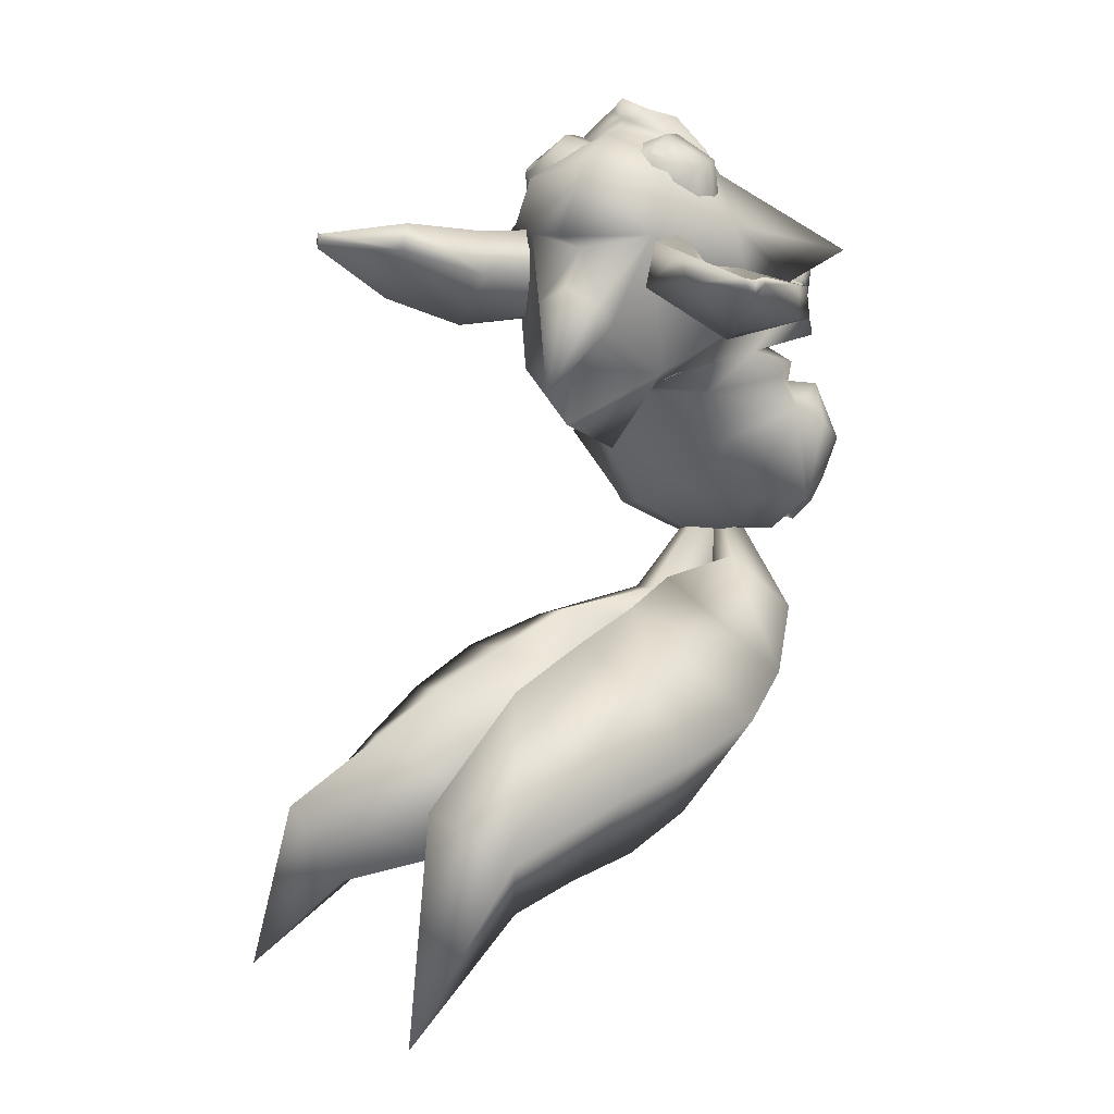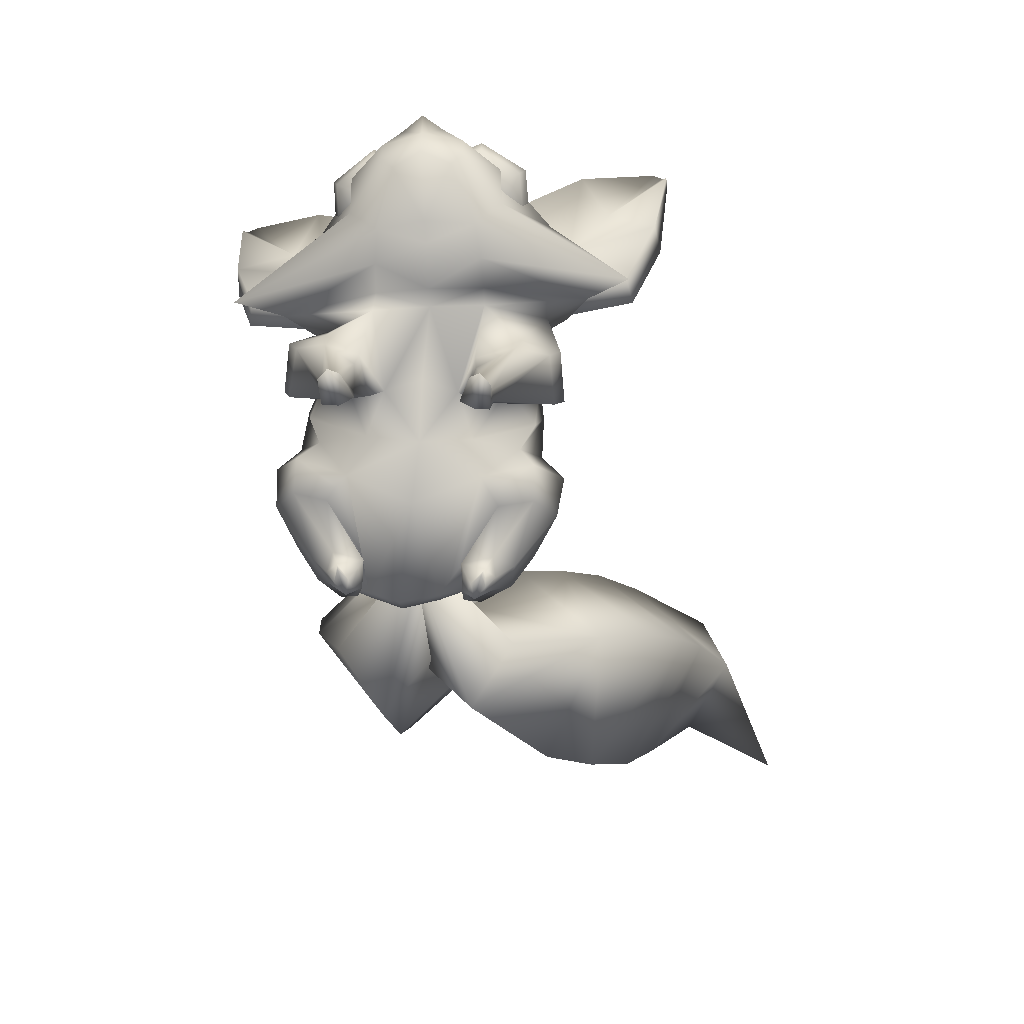
<metadata>
{"format":"obj","ext":"obj","renderer":"f3d","projection":"perspective","resolution":1024,"background":"white","views":[{"elev":-0.5,"azim":-150.7,"up":"+Z"},{"elev":33.3,"azim":3.3,"up":"+Z"}]}
</metadata>
<code>
v -0.2211 0.4011 -0.212
v -0.1849 0.4889 -0.2459
v -0.1041 0.3317 -0.3248
v -0.2431 0.3129 -0.1755
v -0.1174 0.3542 -0.0564
v -0.003072 0.3788 0.423
v -0.01525 0.3768 0.4334
v -0.007368 0.3649 0.439
v 0.005548 0.3665 0.4284
v 0.01814 0.1608 0.3198
v 0.06074 0.1757 0.2992
v 0.04278 0.2632 0.2924
v 0.03585 0.2352 0.2233
v -0.019 0.3339 0.1973
v -0.1786 0.3653 0.3759
v -0.18 0.3744 0.3984
v -0.1565 0.3792 0.3902
v -0.1578 0.3818 0.4153
v -0.197 0.3579 0.4097
v -0.1359 0.3285 0.1889
v -0.07617 0.3381 0.1736
v -0.08853 0.3179 0.1893
v -0.2029 0.3338 0.4213
v -0.1945 0.342 0.3709
v -0.1342 0.38 0.4099
v -0.1586 0.3706 0.4391
v -0.1585 0.3485 0.4552
v -0.1962 0.3089 0.4299
v -0.1177 0.3675 0.4297
v -0.1114 0.345 0.4443
v -0.1578 0.3216 0.4593
v -0.1169 0.3185 0.4498
v -0.1786 0.2896 0.4333
v 0.04366 0.3251 0.3758
v -0.007733 0.256 0.4367
v 0.1329 0.2144 0.3698
v -0.03578 0.231 0.4234
v 0.08715 0.2476 0.3268
v 0.06332 0.2794 0.2826
v -0.02832 0.2089 0.3935
v -0.1725 0.395 0.3991
v -0.2224 0.3128 0.3567
v -0.1746 0.3388 0.424
v -0.1627 0.3927 0.3401
v -0.09799 0.4224 0.4168
v -0.2993 0.1945 0.3388
v -0.1741 0.2483 0.4247
v -0.1717 0.01158 0.3626
v -0.16 0.01765 0.3539
v -0.1718 0.03 0.3478
v -0.2242 0.2661 0.262
v -0.2518 0.2325 0.3029
v -0.1432 0.2041 0.3856
v -0.1423 0.2262 0.4158
v -0.2042 0.2519 0.2748
v -0.1618 0.3673 0.1949
v -0.1825 0.01177 0.3493
v -0.09635 0.3577 0.1175
v -0.07794 0.4254 0.1394
v -0.1234 0.4122 0.2413
v -0.09131 0.4186 0.3277
v -0.1222 0.439 0.2633
v -0.1821 0.03398 0.3336
v -0.1798 0.01511 0.3171
v -0.1233 0.2399 -0.2861
v 0.002019 0.3749 0.2067
v -0.02008 0.3992 0.3503
v -0.04645 0.4148 0.2464
v -0.02453 0.1999 0.362
v -0.009649 0.3823 0.4106
v 0.006983 0.3673 0.4244
v -0.007276 0.373 0.3881
v -0.03461 0.3875 0.4242
v -0.05691 0.3835 0.4154
v -0.03624 0.3762 0.4479
v -0.0748 0.3692 0.4326
v -0.03542 0.3272 0.468
v -0.03318 0.3026 0.4591
v -0.008224 0.2974 0.4455
v -0.03654 0.3541 0.4639
v 0.01158 0.3515 0.3857
v 0.01337 0.3438 0.4368
v 0.007806 0.3182 0.4445
v -0.005573 0.2882 0.4231
v 0.0124 0.3024 0.4058
v 0.01868 0.3256 0.3921
v -0.08103 0.3459 0.4462
v -0.07404 0.3203 0.4527
v -0.03043 0.2869 0.4394
v -0.0555 0.2987 0.4503
v -0.1807 0.03336 0.3161
v -0.2336 0.1296 0.2584
v -0.1826 0.1048 0.2713
v -0.03243 0.3846 0.3989
v -0.1565 0.006721 0.09439
v -0.1599 0.006633 0.1038
v -0.1637 0.006925 0.08323
v -0.1714 0.00642 0.1169
v -0.1759 0.007007 0.0998
v -0.1738 0.02268 0.1134
v -0.1514 0.02508 0.1077
v -0.1473 0.04002 0.1076
v -0.1817 0.04522 0.1135
v -0.1871 0.05621 0.1733
v -0.174 0.007031 0.09157
v -0.1859 0.02242 0.1022
v -0.2049 0.05095 0.0991
v -0.225 0.06979 0.1724
v -0.1635 0.03907 0.3094
v 0.1974 0.4467 -0.3611
v 0.3465 0.4085 -0.4688
v 0.233 0.3516 -0.3599
v -0.1835 0.02589 0.08365
v -0.2014 0.05634 0.06747
v -0.2264 0.0805 0.09409
v -0.2496 0.09365 0.1382
v 0.2487 0.4724 -0.278
v 0.09996 0.398 -0.3334
v -0.1622 0.02601 0.07459
v -0.1764 0.05446 0.04648
v -0.1817 0.06827 0.07919
v 0.1836 0.2724 -0.3376
v 0.2785 0.3766 -0.2746
v 0.1563 0.4388 -0.2012
v -0.1483 0.02725 0.07939
v -0.1564 0.04856 0.05269
v 0.2401 0.3182 -0.2028
v -0.0771 0.3214 0.4934
v -0.0996 0.3404 0.4785
v -0.1015 0.3438 0.5
v -0.2738 0.455 0.2677
v -0.2472 0.4928 0.304
v -0.3296 0.5225 0.2694
v -0.3403 0.5164 0.2668
v -0.3459 0.5101 0.2709
v -0.3331 0.3965 0.2762
v -0.177 0.3354 0.3494
v -0.1891 0.4369 0.3255
v -0.2293 0.3925 0.2732
v -0.1448 0.05747 0.09235
v -0.1767 0.06037 0.1887
v -0.1434 0.04122 0.06488
v -0.1654 0.069 0.1978
v -0.3008 0.3005 0.2867
v -0.2182 0.2973 0.3128
v -0.1944 0.3243 0.3163
v 0.01358 0.4479 0.3497
v -0.000674 0.3461 0.3635
v 0.0613 0.4069 0.303
v 0.07357 0.5028 0.3554
v 0.1058 0.4711 0.3218
v -0.05344 0.4425 0.2686
v -0.08957 0.4497 0.2831
v -0.08188 0.4762 0.1679
v 0.1619 0.4154 0.3373
v 0.1302 0.3129 0.3207
v 0.04604 0.3088 0.3316
v -0.2242 0.1402 0.3132
v -0.09442 0.4714 0.3332
v -0.1631 0.02376 0.3124
v -0.08203 0.4207 0.2015
v -0.16 0.03629 0.3385
v -0.1549 0.09068 0.3244
v 0.02035 0.3349 0.3319
v -0.1898 0.1197 0.3315
v 0.1589 0.5372 0.3462
v -0.1488 0.0424 0.3178
v 0.17 0.5313 0.3451
v -0.1472 0.02549 0.3215
v 0.1748 0.5244 0.3492
v -0.2497 0.4875 0.2726
v -0.1768 0.4344 0.279
v -0.01919 0.4018 0.41
v -0.09844 0.375 0.4565
v -0.1461 0.3321 0.3003
v -0.1858 0.3236 0.2544
v -0.01545 0.3469 0.4355
v -0.08952 0.2172 0.4324
v -0.08734 0.2121 0.4086
v -0.3381 0.5143 0.2536
v -0.3304 0.5211 0.2621
v -0.283 0.4466 0.2245
v -0.01219 0.2979 0.4577
v -0.02476 0.2102 0.3356
v -0.08346 0.1963 0.3392
v -0.04829 0.1295 0.271
v -0.0971 0.2721 0.489
v -0.127 0.2571 0.4758
v -0.06332 0.2605 0.4804
v -0.05283 0.2746 0.4839
v -0.05242 0.2975 0.4908
v -0.09866 0.2946 0.4937
v -0.09832 0.3464 0.464
v -0.1328 0.2951 0.4447
v -0.1564 0.2969 0.4502
v -0.155 0.2822 0.4305
v -0.2398 0.3712 0.2269
v -0.2184 0.2901 0.2551
v -0.1772 0.2805 0.4108
v -0.3465 0.5089 0.2636
v -0.3326 0.3922 0.2418
v -0.304 0.3007 0.2527
v -0.189 0.09394 -0.05638
v -0.2317 0.218 -0.1272
v -0.1351 0.05585 -0.121
v 0.04476 0.3012 0.2719
v 0.1384 0.3162 0.2877
v 0.07893 0.3892 0.2574
v 0.01661 0.3371 0.2701
v 0.01019 0.4495 0.3019
v -0.1324 0.1293 0.002585
v -0.02694 0.3436 0.3112
v 0.1695 0.4163 0.3034
v 0.1238 0.4696 0.2813
v 0.08067 0.5031 0.3268
v 0.1769 0.5243 0.3421
v 0.1707 0.5313 0.3316
v 0.1612 0.5369 0.3392
v -0.02655 0.01921 0.3535
v -0.0378 0.02355 0.322
v -0.02151 0.02551 0.312
v -0.01554 0.01181 0.3626
v -0.00477 0.01199 0.3493
v -0.006087 0.01802 0.3163
v -0.004025 0.02383 0.3365
v -0.003334 0.03786 0.3148
v -0.01937 0.04397 0.3079
v -0.01409 0.02937 0.348
v 0.01418 0.1384 0.3231
v 0.04974 0.1571 0.3044
v -0.1196 0.2703 -0.02256
v -0.07919 0.09027 -0.06109
v 0.004528 0.1179 0.2653
v -0.0249 0.03723 0.3382
v -0.1279 0.156 -0.2311
v -0.01782 0.2115 -0.1311
v -0.02521 0.09038 0.3245
v -0.02749 0.1065 0.327
v -0.006427 0.2918 -0.1858
v -0.03451 0.04311 0.3176
v -0.0843 0.4248 -0.3451
v 0.0198 0.4539 -0.2336
v 0.000833 0.3674 -0.2196
v -0.06569 0.5141 -0.3709
v -0.1068 0.5861 -0.312
v -0.001853 0.6165 -0.5
v -0.1542 0.3782 0.4297
v -0.1681 0.3735 0.4251
v -0.1564 0.3694 0.442
v -0.0719 0.5225 -0.1409
v -0.1711 0.3643 0.4378
v 0.01411 0.05723 0.06654
v 0.03815 0.08245 0.09129
v 0.01764 0.05161 0.09805
v -0.03376 0.08524 0.2887
v -0.005534 0.04544 0.113
v -0.001357 0.02234 0.1024
v -0.01344 0.02279 0.1131
v -0.01133 0.006928 0.1
v -0.01584 0.006708 0.1157
v -0.02356 0.006696 0.08376
v -0.01327 0.006868 0.092
v -0.003778 0.02581 0.08378
v -0.03995 0.04053 0.1066
v -0.03581 0.02537 0.107
v -0.02738 0.006742 0.1034
v -0.02507 0.02604 0.07452
v -0.0389 0.02742 0.07911
v -0.03847 0.04764 0.0525
v -0.03075 0.006625 0.09465
v -0.1458 0.0891 0.2858
v -0.1513 0.1051 0.3276
v -0.1926 0.1431 0.3288
v -0.00758 0.06724 0.07738
v -0.01998 0.05426 0.04625
v -0.03807 0.05849 0.08583
v -0.1779 0.07113 0.07596
v -0.01362 0.06873 0.07375
v -0.1144 0.09476 0.1143
v -0.03984 0.1567 -0.03439
v -0.08428 0.09833 -0.08438
v -0.04406 0.0555 0.08991
v 0.01481 0.08494 -0.03322
v -0.1505 0.05989 0.08702
v 0.04225 0.1637 0.1691
v 0.01933 0.1299 0.2002
v 0.03613 0.09496 0.2025
v -0.122 0.3199 0.4902
v -0.09947 0.3104 0.4935
v 0.06799 0.1471 0.1533
v 0.02966 0.1116 0.08293
v -0.2252 0.1255 0.06771
v -0.1784 0.06404 0.05622
v -0.2288 0.1296 0.07169
v -0.08364 0.1813 0.3691
v -0.1442 0.176 0.3435
v -0.127 0.1161 0.2776
v -0.1421 0.1952 0.3547
v -0.1036 0.4338 -0.08969
v -0.1565 0.06968 0.04335
v -0.1455 0.04922 0.05224
v -0.1676 0.09454 0.03543
v -0.0194 0.6065 -0.2596
v -0.105 0.05687 0.04106
v -0.1055 0.03739 0.04563
v -0.0364 0.1021 0.2802
v 0.01915 0.5338 -0.3155
v -0.1043 0.0768 0.03544
v -0.1452 0.1342 0.03749
v -0.1747 0.1717 0.06614
v -0.1766 0.2908 0.4459
v -0.07877 0.08735 0.1159
v 0.04261 0.1961 0.2004
v -0.2001 0.3156 0.3764
v -0.1938 0.2931 0.391
v -0.01929 0.2269 0.1335
v -0.01955 0.2542 0.1883
v 0.01418 0.1239 0.06772
v -0.08604 0.1198 0.2904
v -0.05384 0.06951 0.04344
v -0.03175 0.06399 0.05666
v -0.06506 0.04825 0.05158
v -0.04407 0.09409 0.03548
v -0.1137 0.1183 0.03391
v -0.06896 0.1327 0.03802
v -0.2298 0.1635 0.1692
v -0.1746 0.2292 0.1305
v -0.1113 0.1704 0.07675
v -0.1388 0.27 0.4776
v -0.1426 0.2939 0.4843
v -0.03289 0.1708 0.06525
v -0.1055 0.23 0.1258
v -0.09401 0.2769 0.1843
v -0.1673 0.2622 0.1825
v -0.06446 0.04004 0.06439
v -0.2228 0.1945 0.2024
v -0.2025 0.1261 0.2034
v -0.08779 0.09199 0.2292
v -0.01495 0.305 0.2035
v -0.1568 0.3083 0.2014
v 0.03474 0.1535 0.2169
v 0.002182 0.1852 0.2426
v -0.03141 0.1106 0.2228
v -0.01947 0.07187 0.1999
v -0.09277 0.04096 0.1828
v 0.05608 0.1425 0.2513
v -0.1052 0 0.08082
v 0.06619 0.1695 0.2396
v 0.01236 0.1562 0.2505
v -0.2074 0.2304 0.2285
v -0.2145 0.1439 0.2234
v -0.146 0.09552 0.2331
v -0.1762 0.1725 0.2517
v -0.2236 0.09466 0.2017
v -0.2556 0.1466 0.1535
v -0.000198 0.05626 0.1726
v -0.01052 0.06048 0.1887
v 0.1508 0.2054 -0.3059
v 0.216 0.2641 -0.1521
v 0.108 0.3909 -0.1482
v 0.1064 0.1446 -0.2581
v 0.1769 0.2046 -0.1035
v 0.05919 0.3314 -0.1011
v -0.01634 0.2846 -0.2504
v 0.038 0.3481 -0.2947
v 0.1146 0.1479 -0.06706
v 0.01042 0.2657 -0.05727
v -0.0546 0.2123 -0.1921
v 0.05452 0.08976 -0.2028
v -0.02984 0.02638 -0.08233
v -0.1421 0.09917 0.2805
v -0.1889 0.1403 0.2602
v -0.2424 0.1525 0.2516
v 0.06223 0.0937 0.1381
v -0.235 0.1593 0.3087
v 0.03761 0.06983 0.172
g 3291_t.obj/AnonymousMesh0
f 1 2 3
f 1 4 5
f 6 7 8
f 9 6 8
f 12 10 11
f 12 184 10
f 12 13 14
f 15 16 17
f 16 18 17
f 16 19 18
f 19 16 15
f 20 21 22
f 23 19 24
f 18 25 17
f 18 26 25
f 19 26 18
f 19 23 26
f 23 27 26
f 23 28 27
f 26 29 25
f 26 27 29
f 27 30 29
f 31 32 27
f 28 31 27
f 28 33 31
f 34 35 36
f 36 35 37
f 38 39 34
f 36 38 34
f 36 40 38
f 41 42 43
f 42 41 44
f 41 45 44
f 46 47 42
f 48 49 50
f 51 52 42
f 51 42 44
f 46 53 54
f 51 55 52
f 51 56 20
f 56 51 44
f 48 50 57
f 20 56 21
f 56 58 21
f 56 59 58
f 44 60 56
f 44 61 62
f 57 63 64
f 1 3 65
f 14 21 66
f 66 39 14
f 66 67 39
f 66 68 67
f 38 12 39
f 38 184 12
f 38 69 184
f 70 71 72
f 70 73 71
f 73 74 75
f 74 76 75
f 77 78 79
f 75 76 80
f 71 81 72
f 71 82 81
f 80 77 83
f 83 77 79
f 83 79 84
f 85 83 84
f 75 80 82
f 82 80 83
f 82 83 85
f 86 82 85
f 82 86 81
f 73 75 71
f 71 75 82
f 87 88 80
f 89 84 79
f 76 87 80
f 89 79 78
f 90 78 77
f 91 92 93
f 94 74 73
f 94 73 70
f 95 96 97
f 96 98 97
f 97 98 99
f 98 100 99
f 98 96 100
f 96 101 100
f 101 102 100
f 102 103 100
f 102 104 103
f 105 97 99
f 99 106 105
f 100 106 99
f 100 103 106
f 103 107 106
f 103 108 107
f 89 78 90
f 64 91 109
f 94 70 72
f 110 111 112
f 105 113 97
f 106 113 105
f 106 107 113
f 107 114 113
f 114 107 115
f 107 116 115
f 117 111 110
f 117 110 118
f 113 119 97
f 113 114 119
f 114 120 119
f 110 112 118
f 114 115 121
f 112 122 118
f 123 111 117
f 123 117 124
f 112 111 123
f 112 123 122
f 97 119 125
f 125 119 126
f 119 120 126
f 123 127 122
f 128 129 130
f 131 132 133
f 134 131 133
f 95 97 125
f 95 125 101
f 101 125 102
f 125 126 102
f 131 134 135
f 135 136 131
f 137 138 139
f 140 141 104
f 139 138 132
f 140 142 143
f 131 139 132
f 96 95 101
f 131 136 139
f 136 144 139
f 144 145 139
f 145 146 139
f 146 137 139
f 147 148 149
f 147 149 150
f 149 151 150
f 39 12 14
f 61 67 152
f 153 61 152
f 61 153 62
f 62 153 154
f 152 68 154
f 67 68 152
f 151 149 155
f 149 156 155
f 156 149 157
f 63 158 91
f 63 91 64
f 159 61 44
f 64 160 57
f 62 60 44
f 68 161 154
f 21 58 66
f 162 163 50
f 60 161 56
f 149 164 157
f 50 165 63
f 50 63 57
f 148 164 149
f 150 151 166
f 55 51 20
f 162 167 163
f 55 296 52
f 151 168 166
f 54 47 46
f 49 169 162
f 49 162 50
f 52 46 42
f 49 48 160
f 159 45 67
f 45 159 44
f 170 168 151
f 171 132 172
f 132 138 172
f 43 42 47
f 45 173 67
f 45 174 173
f 43 174 41
f 138 137 172
f 137 175 172
f 172 175 176
f 67 34 39
f 67 173 34
f 177 34 173
f 178 179 37
f 37 40 36
f 180 181 171
f 182 180 171
f 35 34 177
f 183 35 177
f 184 185 186
f 187 188 178
f 187 178 189
f 178 37 189
f 37 35 189
f 35 190 189
f 35 183 190
f 183 191 190
f 289 191 128
f 192 187 189
f 190 192 189
f 192 190 191
f 289 192 191
f 183 129 191
f 183 193 129
f 194 32 31
f 195 194 31
f 194 195 196
f 195 33 196
f 33 195 31
f 197 182 171
f 172 197 171
f 197 172 176
f 32 30 27
f 197 176 198
f 133 132 171
f 181 133 171
f 33 199 196
f 134 133 181
f 180 134 181
f 134 180 200
f 180 182 200
f 182 201 200
f 182 197 201
f 197 202 201
f 202 197 198
f 135 134 200
f 136 135 200
f 201 136 200
f 136 201 202
f 203 204 205
f 144 136 202
f 156 157 206
f 207 156 206
f 207 206 208
f 206 209 208
f 208 209 210
f 204 203 211
f 212 148 210
f 148 147 210
f 155 156 207
f 213 155 207
f 213 207 208
f 214 213 208
f 215 214 208
f 210 215 208
f 215 210 150
f 210 147 150
f 213 216 155
f 216 213 214
f 217 216 214
f 217 214 215
f 218 217 215
f 218 215 166
f 215 150 166
f 216 170 155
f 170 216 168
f 216 217 168
f 217 218 168
f 218 166 168
f 219 220 221
f 222 219 221
f 223 222 221
f 224 223 221
f 225 223 224
f 226 225 224
f 227 226 224
f 221 227 224
f 222 228 219
f 228 222 223
f 225 228 223
f 229 228 225
f 230 229 225
f 230 225 226
f 231 204 211
f 231 211 232
f 227 233 226
f 228 234 219
f 235 236 232
f 229 237 228
f 235 65 236
f 10 238 229
f 10 229 230
f 65 239 236
f 65 3 239
f 219 234 220
f 234 240 220
f 234 237 240
f 241 242 243
f 241 244 242
f 231 5 204
f 5 231 236
f 184 186 238
f 10 184 238
f 144 202 198
f 145 144 198
f 245 246 244
f 245 244 241
f 5 4 204
f 247 248 249
f 245 2 250
f 204 235 205
f 235 204 65
f 204 4 65
f 4 1 65
f 67 61 159
f 248 251 249
f 252 253 254
f 227 240 255
f 227 221 240
f 221 220 240
f 254 256 257
f 256 258 257
f 259 260 261
f 262 259 261
f 263 262 261
f 256 264 258
f 151 155 170
f 258 265 266
f 258 260 259
f 257 258 259
f 257 259 262
f 263 257 262
f 254 257 263
f 252 254 263
f 252 263 267
f 264 265 258
f 169 167 162
f 267 268 269
f 260 258 266
f 261 270 268
f 267 261 268
f 267 263 261
f 260 266 261
f 266 270 261
f 167 271 163
f 160 48 57
f 163 165 50
f 272 273 165
f 274 253 252
f 163 272 165
f 274 275 276
f 109 91 93
f 88 90 77
f 88 77 80
f 272 296 273
f 160 64 109
f 160 109 167
f 167 109 271
f 109 93 271
f 169 160 167
f 121 115 277
f 274 278 253
f 279 280 281
f 282 276 274
f 279 283 280
f 284 120 126
f 285 286 287
f 288 289 130
f 285 290 291
f 140 121 284
f 121 277 140
f 126 284 102
f 284 104 102
f 284 140 104
f 292 293 277
f 294 292 277
f 295 185 69
f 185 184 69
f 179 295 40
f 295 69 40
f 264 269 268
f 265 264 268
f 265 268 270
f 266 265 270
f 2 241 3
f 40 69 38
f 296 297 185
f 161 68 66
f 59 161 66
f 161 59 56
f 296 185 298
f 2 245 241
f 185 295 298
f 250 2 299
f 2 1 299
f 298 295 53
f 295 179 53
f 53 179 54
f 300 301 293
f 300 293 302
f 303 246 245
f 303 245 250
f 303 250 242
f 242 250 243
f 250 299 243
f 296 298 52
f 298 53 52
f 53 46 52
f 304 305 301
f 238 306 237
f 307 246 303
f 307 303 242
f 244 307 242
f 300 304 301
f 237 255 240
f 3 241 243
f 3 243 239
f 308 304 300
f 302 308 300
f 244 246 307
f 238 237 229
f 237 234 228
f 302 309 308
f 309 302 310
f 302 292 310
f 311 43 47
f 311 193 43
f 312 203 205
f 205 235 232
f 312 205 232
f 174 45 41
f 211 203 312
f 169 49 160
f 193 174 43
f 285 313 286
f 174 177 173
f 24 19 15
f 174 193 177
f 314 23 24
f 314 315 23
f 193 183 177
f 179 178 54
f 179 40 37
f 285 316 317
f 285 318 316
f 185 319 186
f 315 28 23
f 315 199 28
f 199 33 28
f 47 54 188
f 188 54 178
f 320 321 322
f 304 320 322
f 304 308 320
f 308 323 320
f 308 324 325
f 309 324 308
f 292 326 327
f 310 292 327
f 310 327 328
f 310 328 309
f 311 47 329
f 288 129 330
f 330 289 288
f 330 192 289
f 330 329 192
f 330 311 329
f 329 47 188
f 329 188 192
f 324 328 325
f 188 187 192
f 129 128 191
f 323 325 331
f 318 323 331
f 318 321 323
f 321 320 323
f 328 331 325
f 129 193 311
f 129 311 330
f 328 324 309
f 318 331 316
f 331 328 316
f 323 308 325
f 328 332 316
f 327 332 328
f 333 332 327
f 334 333 327
f 321 335 322
f 327 326 334
f 326 336 334
f 326 337 336
f 319 338 186
f 332 333 316
f 333 317 316
f 313 285 317
f 333 22 317
f 13 313 317
f 22 339 317
f 339 22 14
f 22 21 14
f 340 20 22
f 313 13 341
f 13 342 341
f 341 342 343
f 342 186 343
f 338 343 186
f 340 22 334
f 22 333 334
f 339 13 317
f 232 211 312
f 341 343 286
f 343 344 286
f 13 339 14
f 209 212 210
f 343 338 344
f 338 345 344
f 344 345 335
f 346 230 226
f 233 346 226
f 236 231 232
f 11 10 230
f 11 230 346
f 306 255 237
f 186 306 238
f 305 304 322
f 305 322 335
f 239 5 236
f 299 5 239
f 243 299 239
f 347 305 335
f 345 347 335
f 293 292 302
f 13 12 11
f 348 13 11
f 348 11 346
f 349 348 346
f 299 1 5
f 233 349 346
f 349 233 306
f 301 142 293
f 301 305 142
f 305 347 142
f 233 255 306
f 142 347 345
f 143 142 345
f 143 345 338
f 58 59 66
f 233 227 255
f 342 13 348
f 350 55 20
f 154 161 60
f 154 60 62
f 20 350 340
f 340 334 350
f 334 336 350
f 336 351 350
f 337 351 336
f 352 351 337
f 143 352 337
f 352 143 338
f 351 353 350
f 351 352 353
f 154 153 152
f 352 297 353
f 352 338 297
f 338 319 297
f 297 319 185
f 349 342 348
f 143 337 354
f 354 337 326
f 355 354 326
f 342 349 186
f 276 269 264
f 356 276 264
f 282 276 356
f 357 282 356
f 355 326 294
f 326 292 294
f 357 344 282
f 344 335 282
f 293 142 277
f 142 140 277
f 141 140 143
f 278 282 335
f 321 278 335
f 321 318 278
f 318 291 278
f 318 285 291
f 290 285 287
f 130 129 288
f 120 121 284
f 130 289 128
f 122 127 358
f 127 359 358
f 359 127 360
f 127 124 360
f 127 123 124
f 286 344 287
f 354 355 116
f 116 355 294
f 358 359 361
f 359 362 361
f 362 359 363
f 359 360 363
f 363 360 364
f 360 365 364
f 360 124 365
f 124 118 365
f 124 117 118
f 115 116 294
f 115 294 277
f 361 362 366
f 366 362 363
f 367 366 363
f 367 363 368
f 363 364 368
f 364 361 368
f 358 361 364
f 365 358 364
f 122 358 365
f 118 122 365
f 369 361 366
f 369 366 370
f 366 283 370
f 283 366 280
f 366 367 280
f 280 367 281
f 367 368 281
f 368 369 281
f 361 369 368
f 370 283 279
f 344 357 287
f 278 274 282
f 281 370 279
f 369 370 281
f 278 291 253
f 120 114 121
f 108 354 116
f 108 116 107
f 141 143 354
f 141 354 108
f 104 141 108
f 104 108 103
f 371 297 272
f 297 296 272
f 371 372 297
f 372 353 297
f 372 373 353
f 373 350 353
f 253 291 374
f 375 55 350
f 373 375 350
f 375 373 92
f 92 373 372
f 93 92 372
f 93 372 371
f 271 93 371
f 291 290 374
f 290 287 374
f 287 376 374
f 287 357 376
f 357 356 376
f 376 356 256
f 273 296 55
f 375 273 55
f 273 375 158
f 158 375 92
f 158 92 91
f 356 264 256
f 275 269 276
f 271 371 163
f 371 272 163
f 275 274 252
f 349 306 186
f 165 273 158
f 165 158 63
f 253 374 254
f 374 376 254
f 376 256 254
f 275 267 269
f 313 341 286
f 275 252 267

</code>
